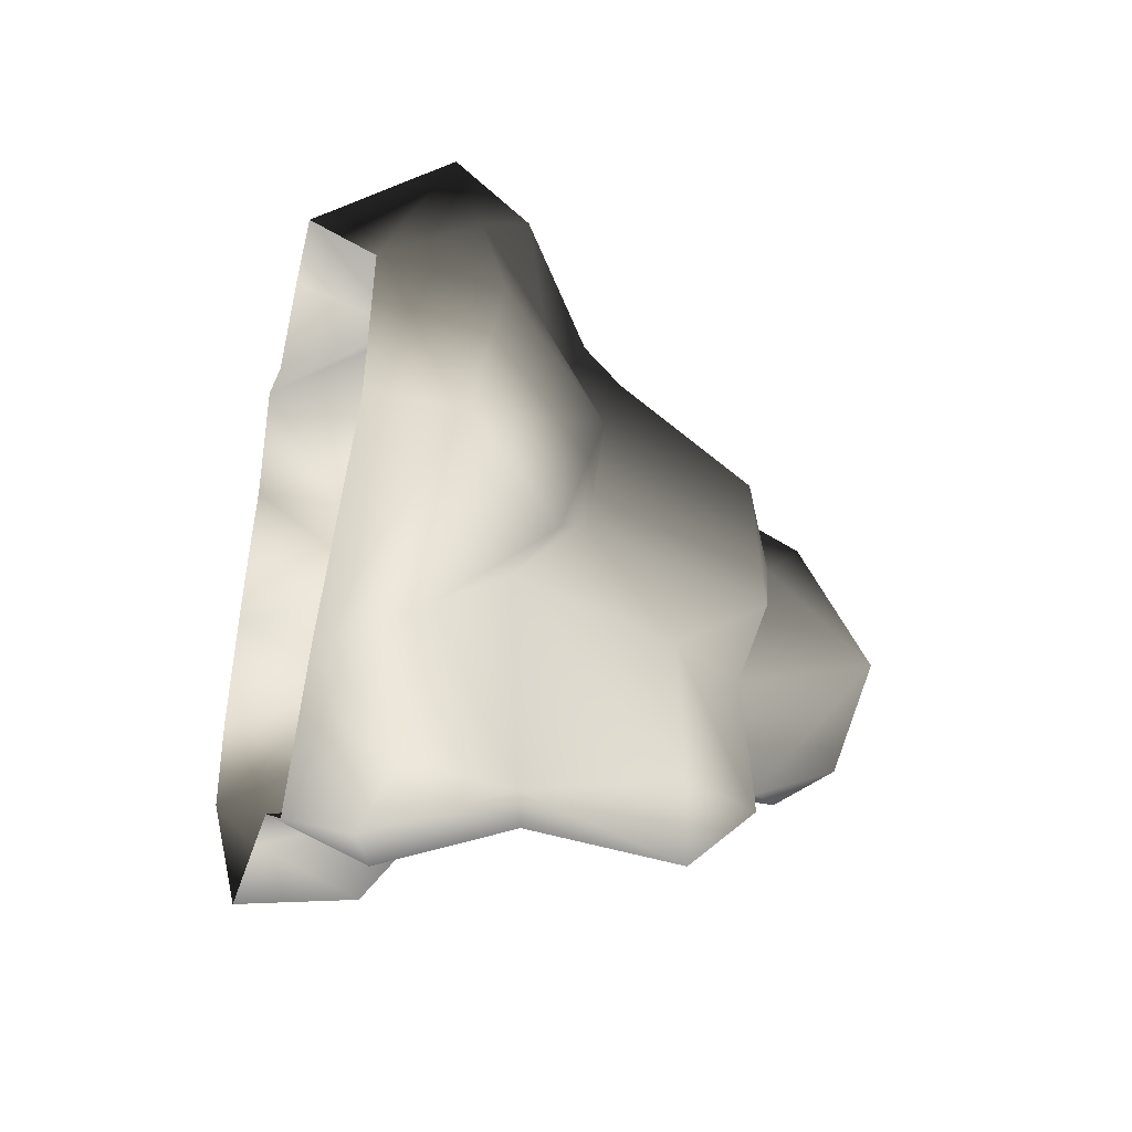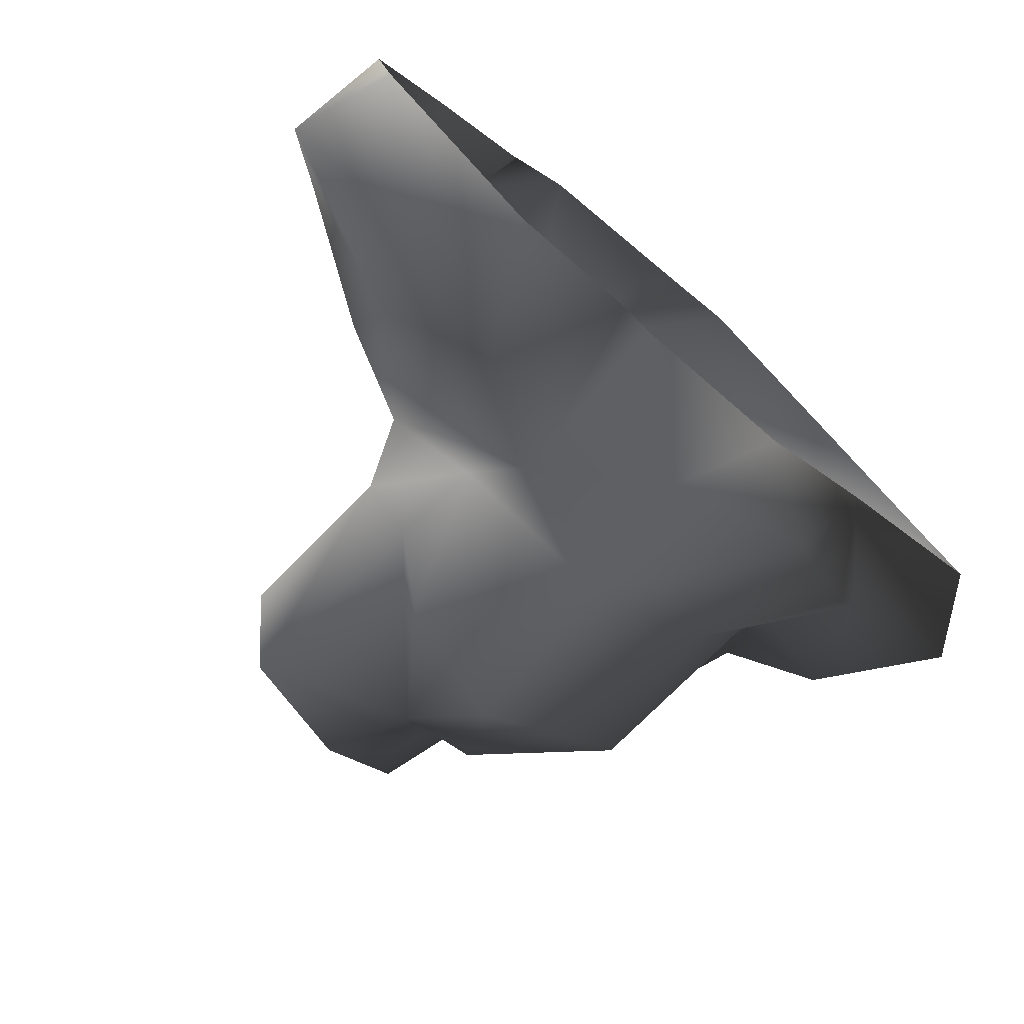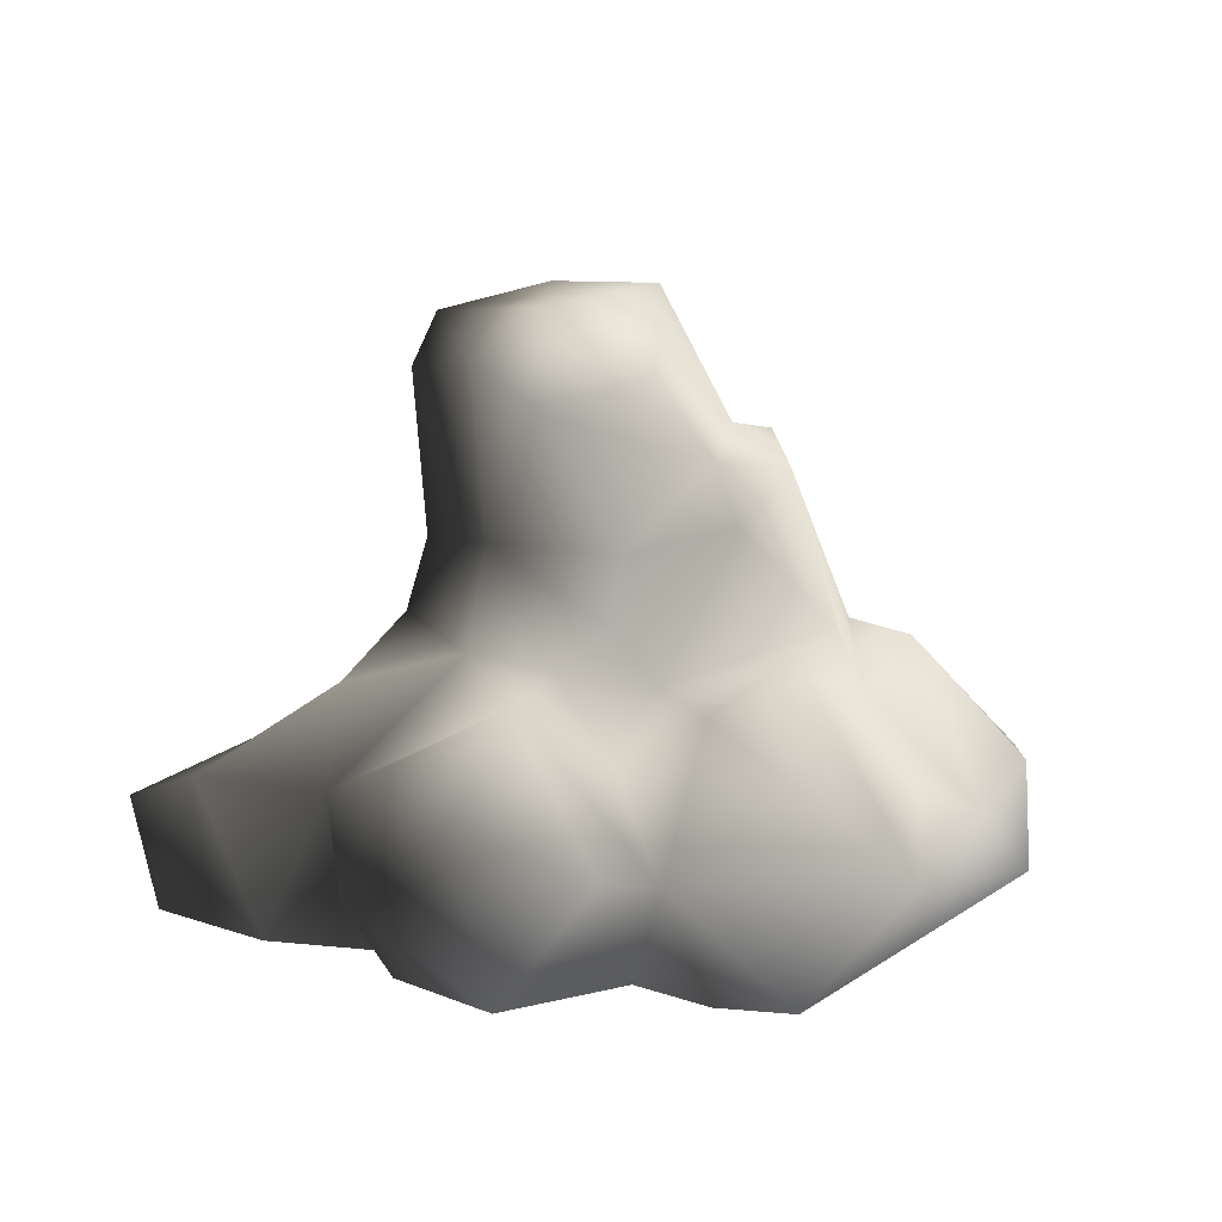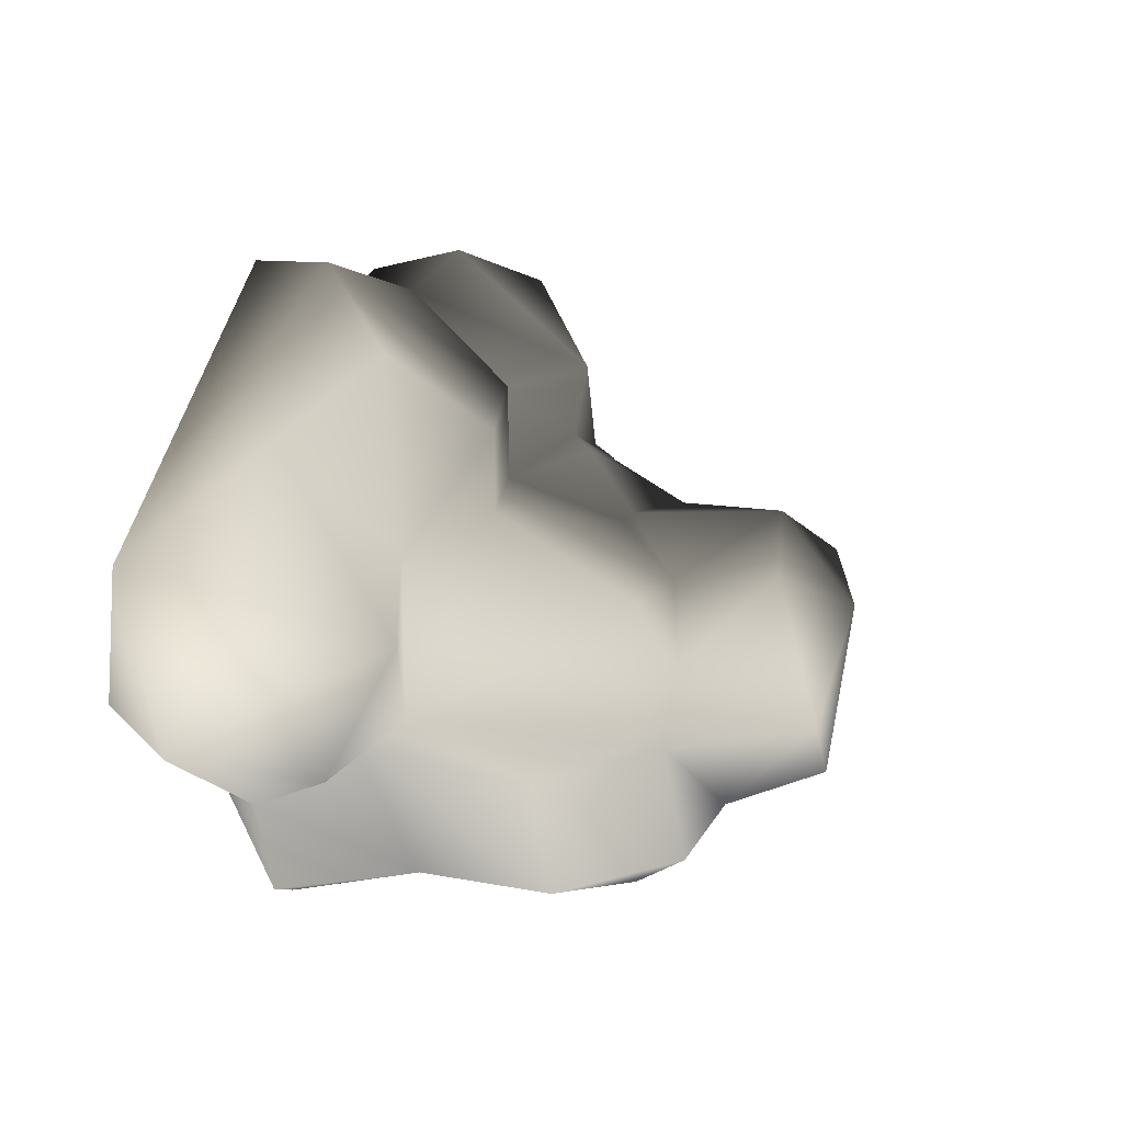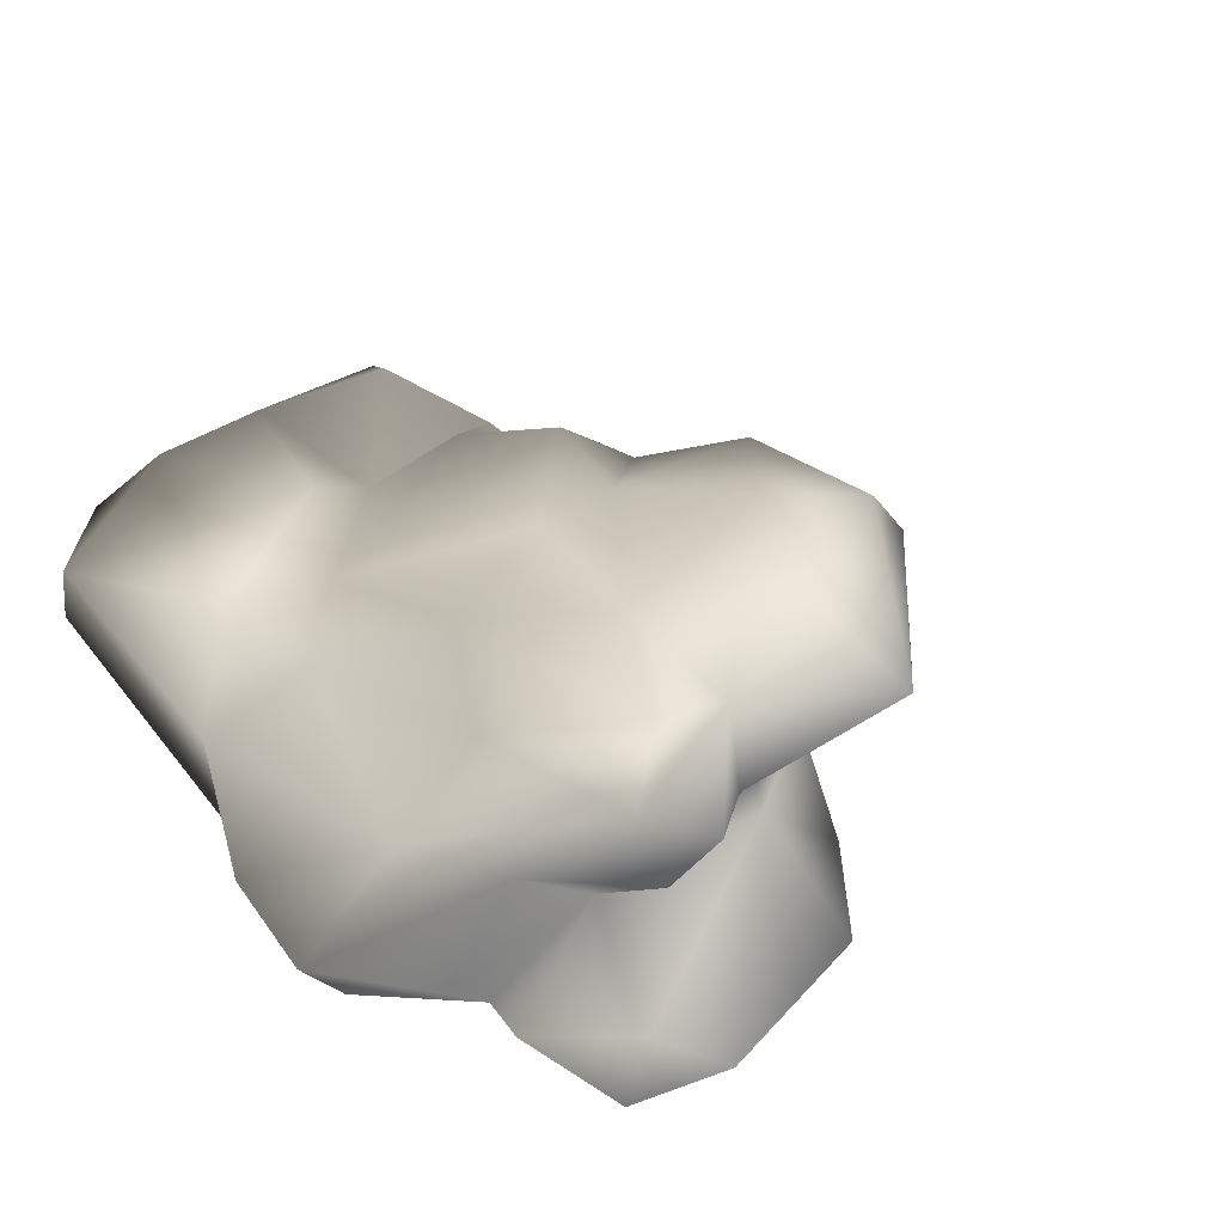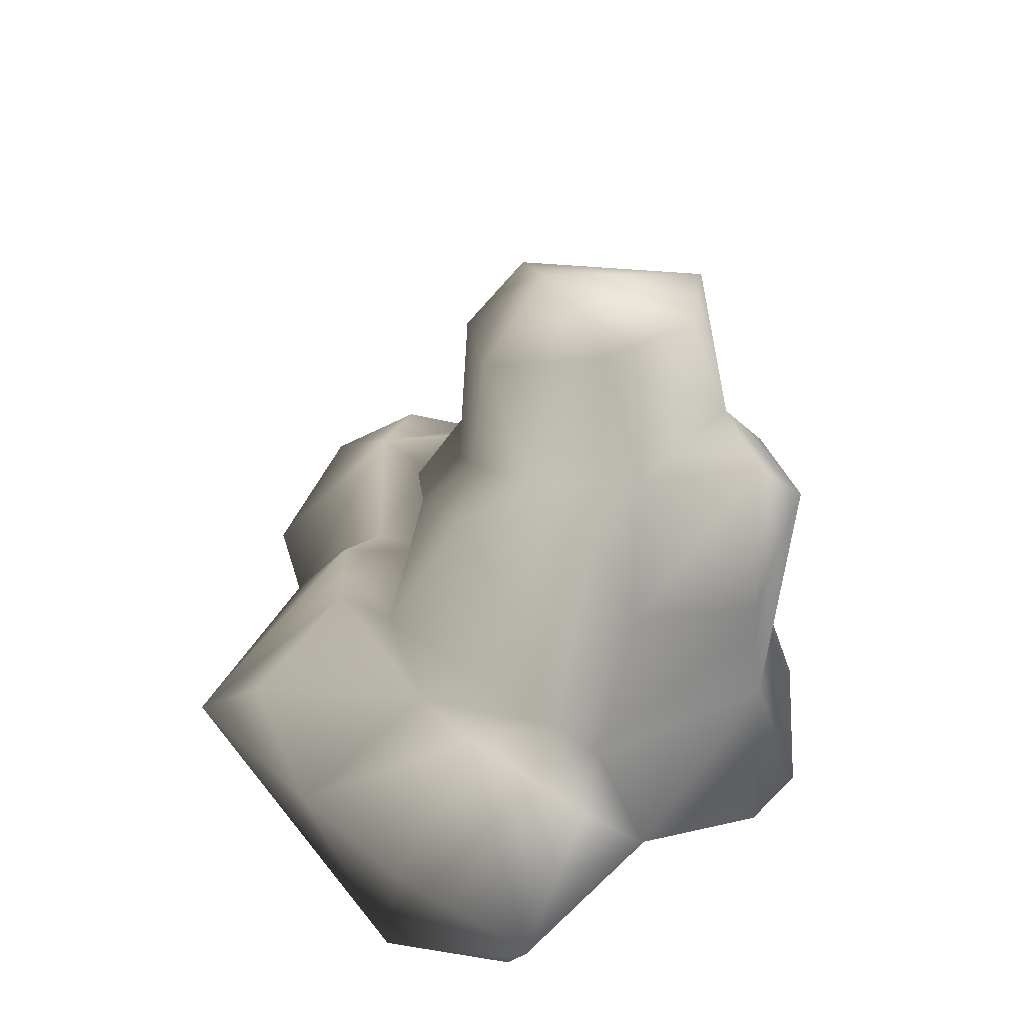
<metadata>
{"format":"obj","ext":"obj","renderer":"f3d","projection":"perspective","resolution":1024,"background":"white","views":[{"elev":-21.4,"azim":74.6,"up":"+Z"},{"elev":-73.5,"azim":-42.1,"up":"+Z"},{"elev":18.6,"azim":-16.2,"up":"+Y"},{"elev":20.6,"azim":110.4,"up":"+Z"},{"elev":-40.0,"azim":141.5,"up":"+Z"},{"elev":42.5,"azim":95.0,"up":"+Y"}]}
</metadata>
<code>
v -1.237 3.209 0.3464
v -1.475 2.872 -1.102
v -1.563 4.527 -1.224
v -1.282 4.841 0.02395
v -1.151 4.9 -1.929
v -1.017 2.823 -1.835
v -1.02 1.809 -2.317
v -0.5482 3.117 -2.708
v 0.6218 1.731 -2.873
v 0.2721 4.179 -2.268
v -1.151 4.9 -1.929
v 0.6092 3.361 -3.125
v -0.01488 5.135 -1.873
v 0.8313 5.231 -1.022
v 1.04 3.769 -1.387
v 1.36 3.983 -0.3571
v 1.976 3.734 -0.9577
v 2.106 2.793 -1.455
v 0.901 3.958 -2.628
v 1.932 2.929 -2.679
v 2.514 1.132 -1.115
v 1.703 1.428 -2.835
v 3.029 0.3228 -1.659
v 2.479 0.1984 -2.867
v 2.181 -0.5407 -1.784
v 2.733 1.788 -0.6602
v 1.701 3.699 0.3688
v 1.886 2.36 1.176
v 0.9965 3.311 0.9016
v 0.2387 1.85 0.923
v 0.3802 1.895 1.919
v -0.407 1.426 1.622
v 2.32 1.594 0.8071
v 1.377 2.153 1.792
v 2.124 1.389 2.654
v 3.073 0.7067 2.031
v 3.056 1.857 0.1955
v 2.733 1.788 -0.6602
v 1.854 0.7263 3.384
v 4.049 -0.4277 1.034
v 0.8852 -0.5281 3.081
v -0.2444 0.6276 2.618
v -0.01759 3.074 0.621
v 0.9618 3.806 0.3615
v -0.6993 4.407 0.5812
v 3.517 1.32 -1.034
v 4.563 0.2716 -0.5201
v 3.029 0.3228 -1.659
v 2.181 -0.5407 -1.784
v 4.123 -0.5215 -0.2905
v 4.018 0.698 0.9018
v 2.514 1.132 -1.115
v 0.37 4.679 0.3089
v 0.1844 -0.5259 2.745
v -0.3405 -0.5715 2.033
v 0.3592 0.3622 -3.266
v -0.5635 1.317 -2.315
v 1.661 -0.02172 -3.327
v 0.8281 -0.5455 -3.003
v -0.706 -0.4599 -2.543
v -1.742 2.206 -0.8957
v -2.529 1.464 -0.6107
v -1.714 0.6601 -3.075
v -1.069 -0.5077 -2.763
v -2.386 -0.513 -3.041
v -3.121 0.2592 -2.693
v -4.48 0.6077 -0.8795
v -4.133 -0.5229 -1.524
v -2.606 1.973 0.2667
v -1.459 2.196 0.4325
v -2.853 1.085 0.695
v -1.329 2.105 1.679
v -3.95 1.044 -0.1139
v -3.452 -0.463 0.4123
v -2.453 1.584 1.505
v -2.939 0.481 1.724
v -2.473 -0.5236 0.7773
v -2.447 -0.4486 1.535
v -1.736 -0.4811 2.4
v -2.081 1.311 2.345
v -0.8964 0.8642 2.904
v -0.2444 0.6276 2.618
v -0.3405 -0.5715 2.033
v -0.407 1.426 1.622
v -0.8119 2.161 1.098
v 0.2387 1.85 0.923
v -4.303 -0.4561 -0.5346
v -0.2849 2.535 1.128
v -0.01759 3.074 0.621
v -0.6993 4.407 0.5812
v -0.5402 5.229 -0.2613
v 0.37 4.679 0.3089
v 0.8313 5.231 -1.022
v -0.01488 5.135 -1.873
v -1.151 4.9 -1.929
g Rock6_(14)_2627_135
f 1 3 2
f 1 4 3
f 3 5 2
f 5 3 4
f 2 5 6
f 2 6 7
f 6 8 7
f 7 8 9
f 10 8 6
f 10 6 11
f 9 8 12
f 12 8 10
f 10 5 13
f 13 14 10
f 15 10 14
f 15 14 16
f 17 15 16
f 18 15 17
f 18 19 15
f 10 19 12
f 10 15 19
f 18 20 19
f 20 12 19
f 20 18 21
f 22 20 21
f 12 20 22
f 22 9 12
f 21 23 22
f 24 22 23
f 25 24 23
f 18 17 26
f 18 26 21
f 17 27 26
f 17 16 27
f 27 28 26
f 28 27 29
f 29 30 28
f 30 31 28
f 30 32 31
f 26 28 33
f 34 33 28
f 28 31 34
f 34 35 33
f 36 33 35
f 36 37 33
f 37 38 33
f 36 35 39
f 34 39 35
f 34 31 39
f 36 39 40
f 39 41 40
f 39 42 41
f 31 42 39
f 31 32 42
f 29 43 30
f 29 44 43
f 44 45 43
f 46 38 37
f 37 47 46
f 48 46 47
f 49 48 47
f 50 49 47
f 47 40 50
f 47 51 40
f 47 37 51
f 51 37 36
f 40 51 36
f 48 52 46
f 52 38 46
f 53 45 44
f 16 53 44
f 16 14 53
f 41 42 54
f 55 54 42
f 44 27 16
f 29 27 44
f 56 57 9
f 56 9 58
f 56 58 59
f 60 57 56
f 59 60 56
f 58 25 59
f 9 22 58
f 7 9 57
f 61 7 57
f 57 62 61
f 63 62 57
f 64 63 57
f 64 57 60
f 65 63 64
f 66 63 65
f 63 66 62
f 62 66 67
f 68 67 66
f 68 66 65
f 62 69 61
f 61 69 70
f 70 69 71
f 71 72 70
f 71 69 73
f 62 73 69
f 62 67 73
f 71 73 74
f 71 75 72
f 75 71 76
f 74 77 71
f 77 78 71
f 71 78 76
f 79 76 78
f 79 80 76
f 80 72 75
f 80 75 76
f 80 79 81
f 80 81 72
f 81 79 82
f 81 82 72
f 79 83 82
f 72 82 84
f 84 85 72
f 85 70 72
f 86 85 84
f 74 73 87
f 87 73 67
f 67 68 87
f 85 86 88
f 88 86 89
f 89 1 88
f 88 1 85
f 89 90 1
f 85 1 70
f 61 70 1
f 90 4 1
f 61 1 2
f 61 2 7
f 90 91 4
f 91 90 92
f 92 93 91
f 94 91 93
f 94 95 91
f 4 91 5
f 58 24 25
f 22 24 58

</code>
